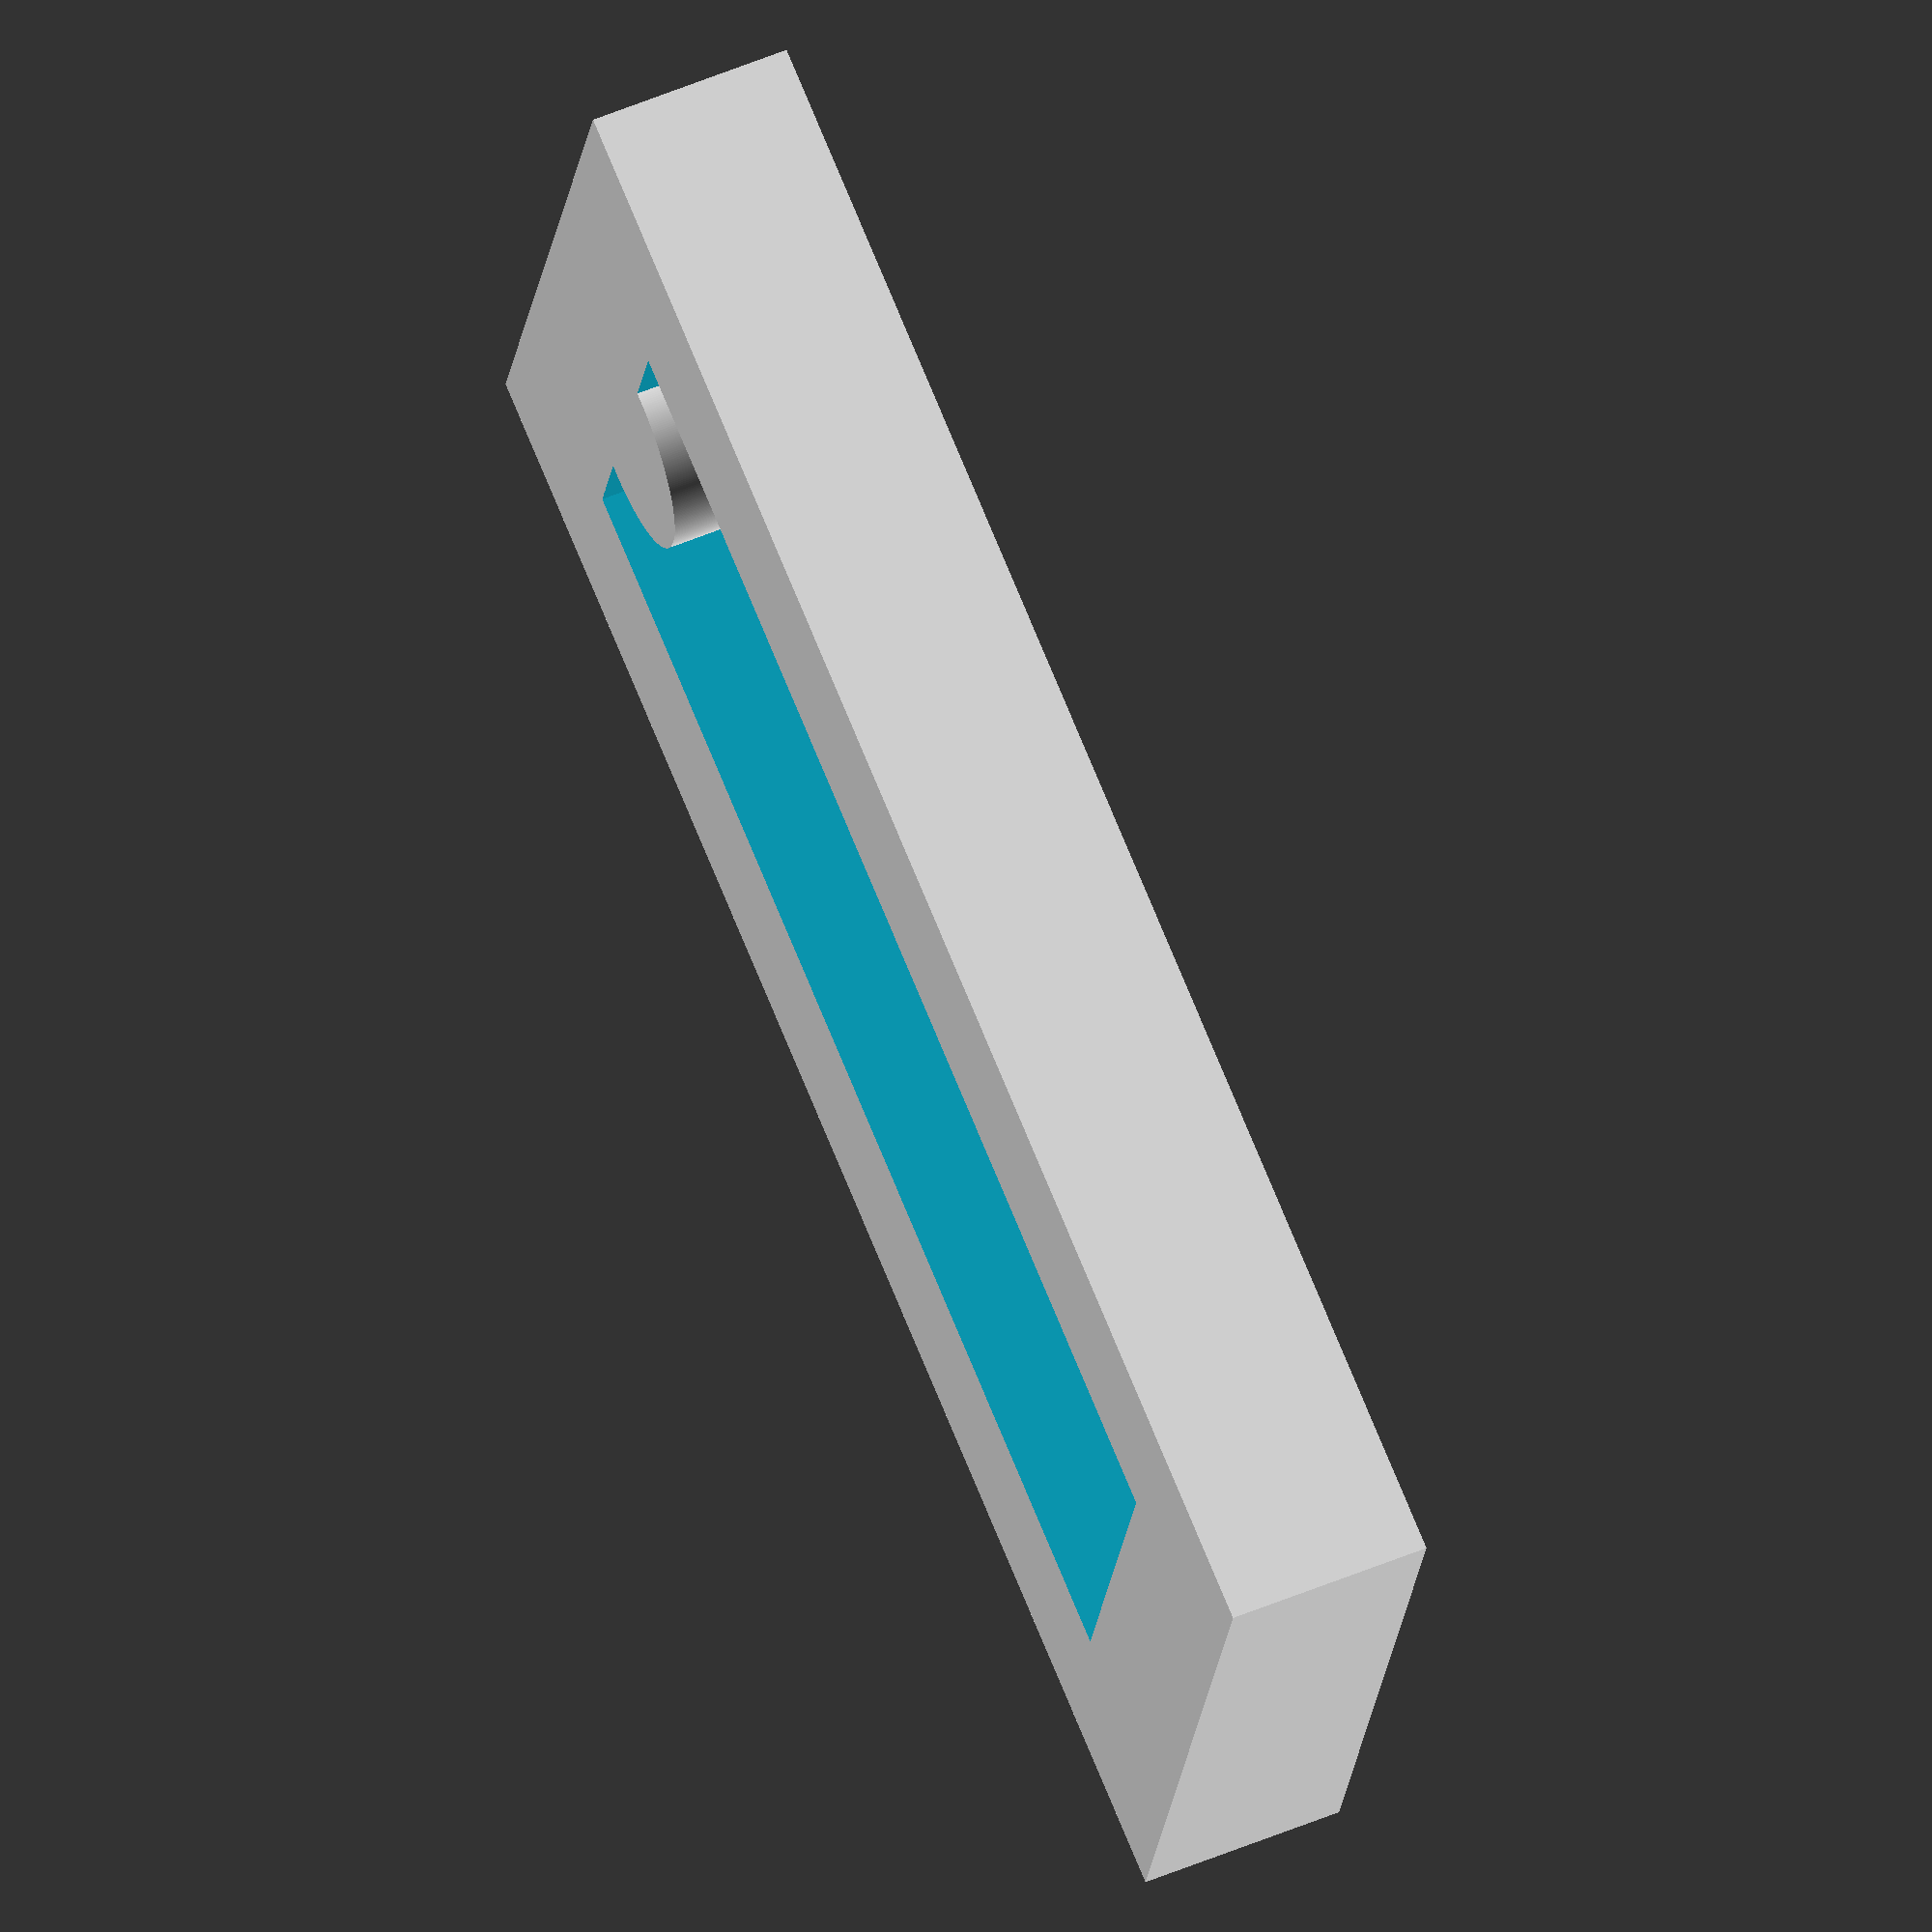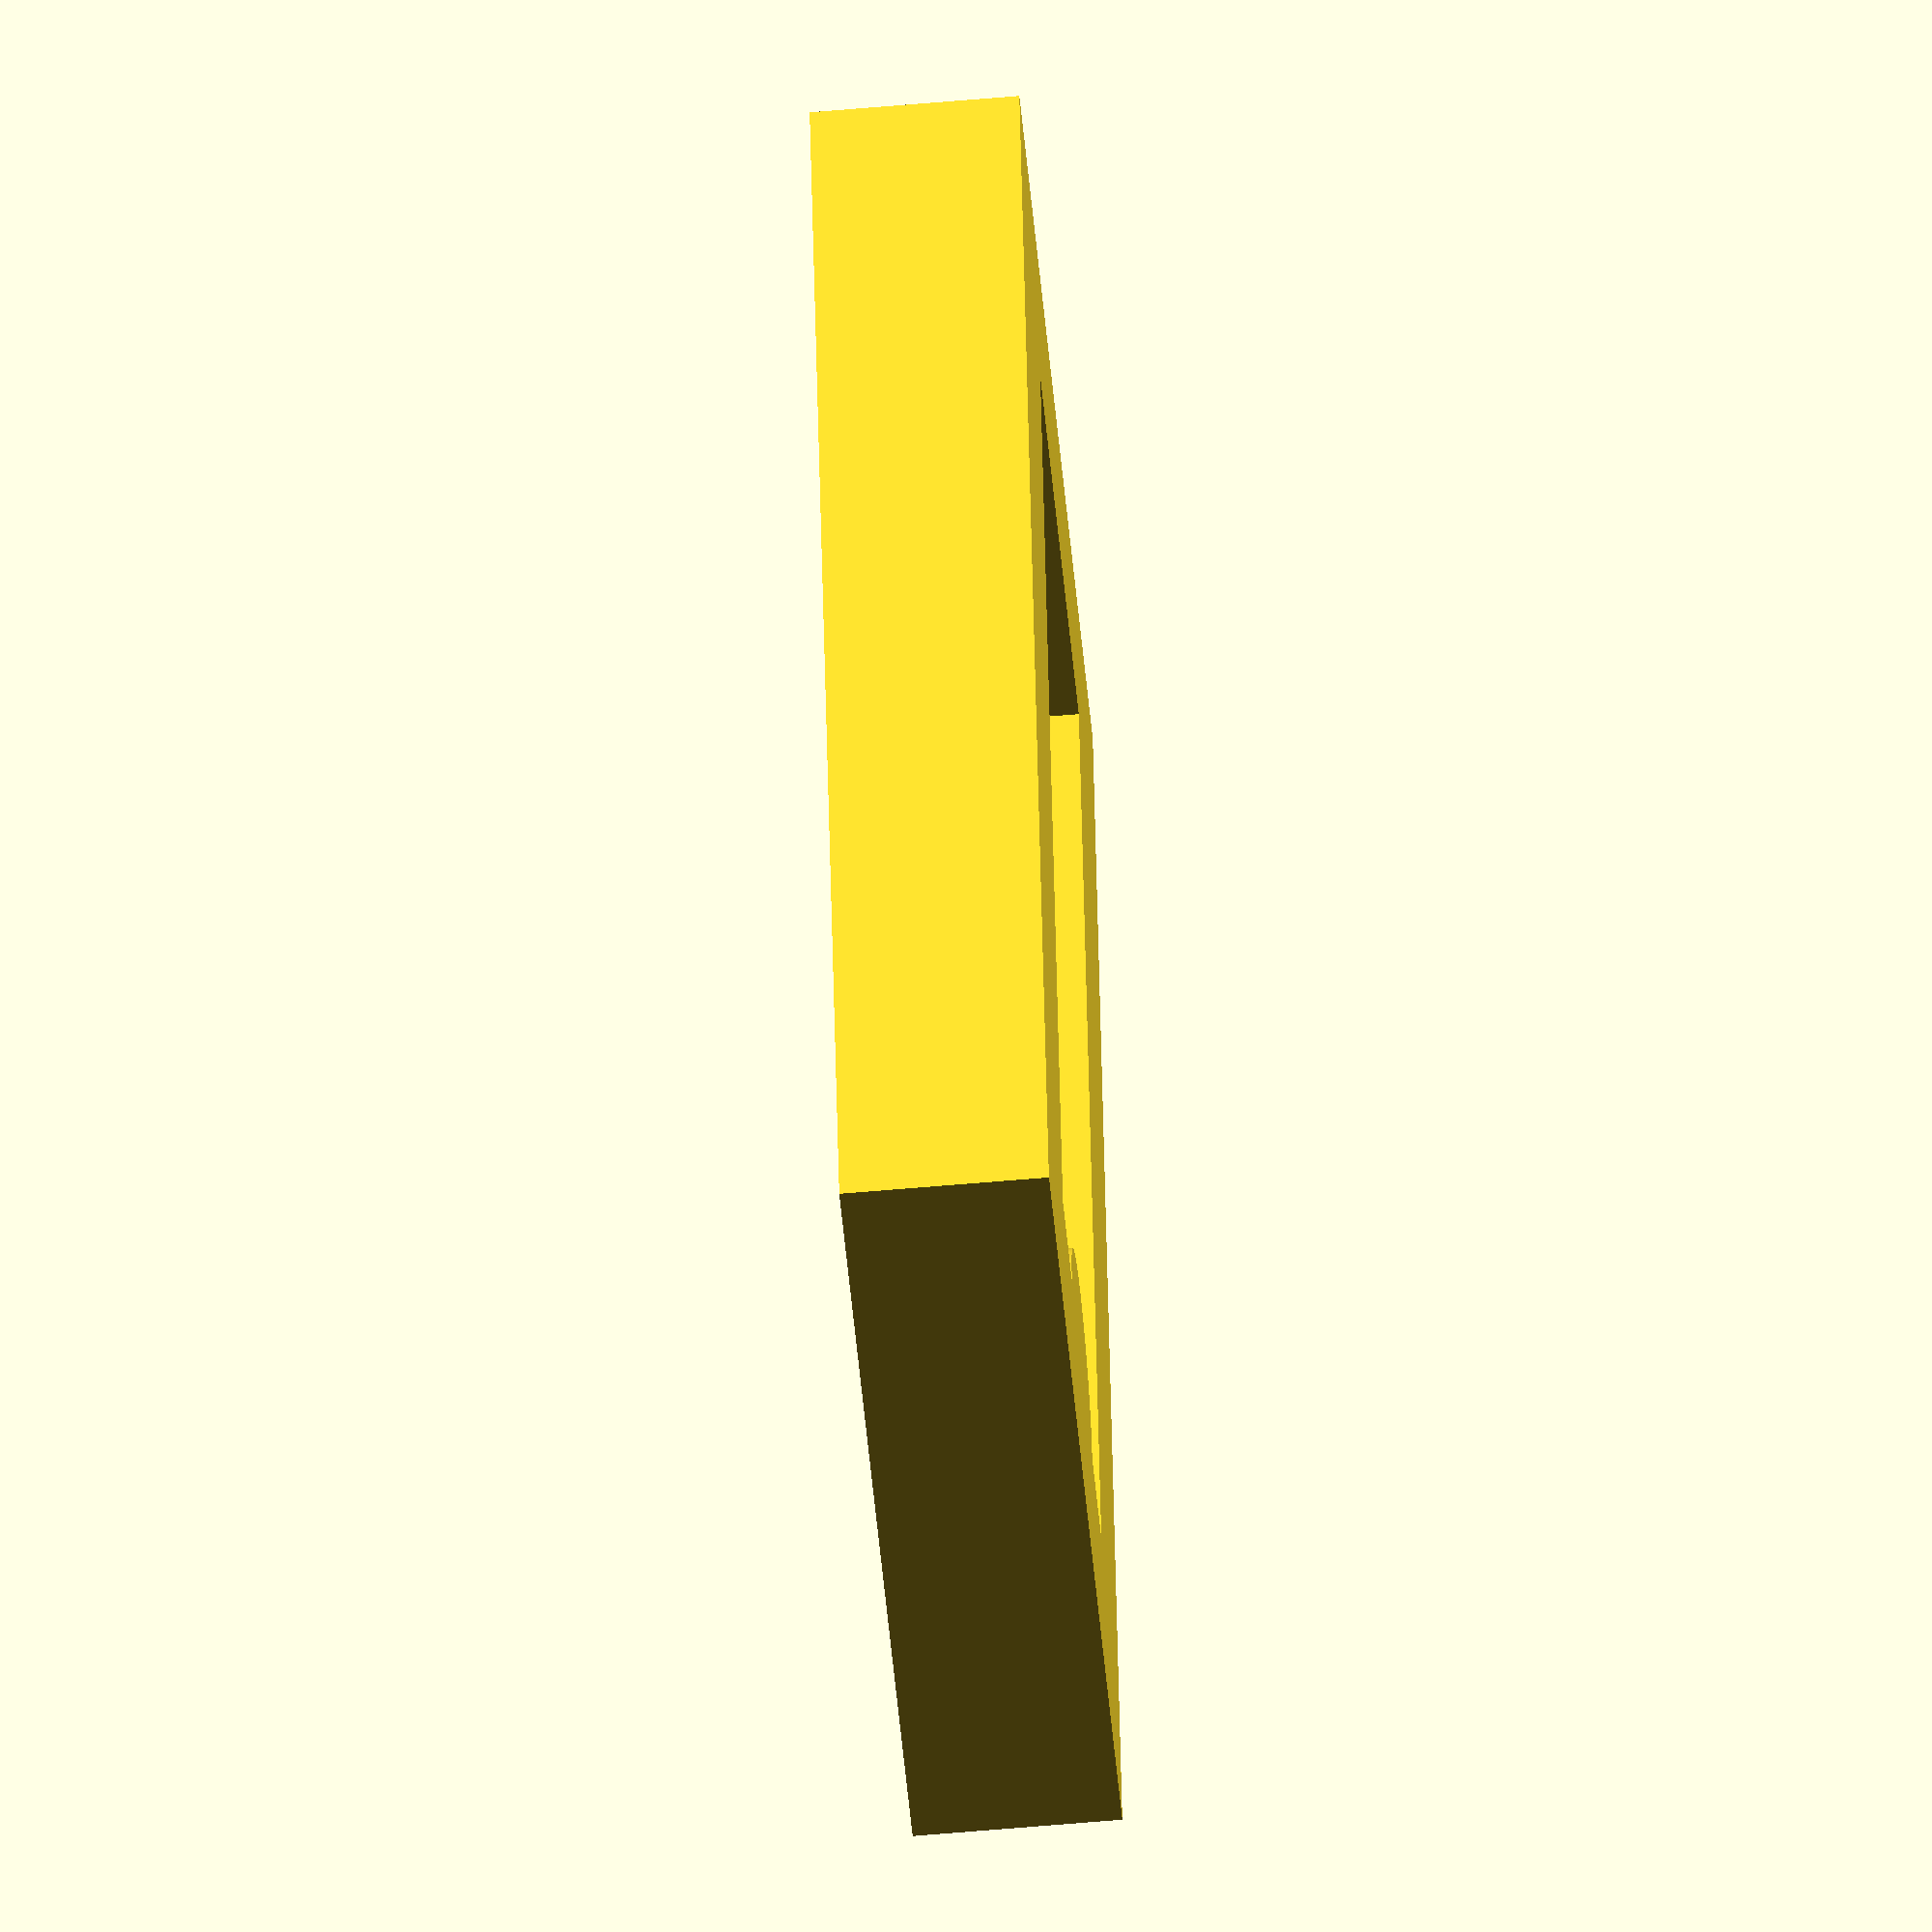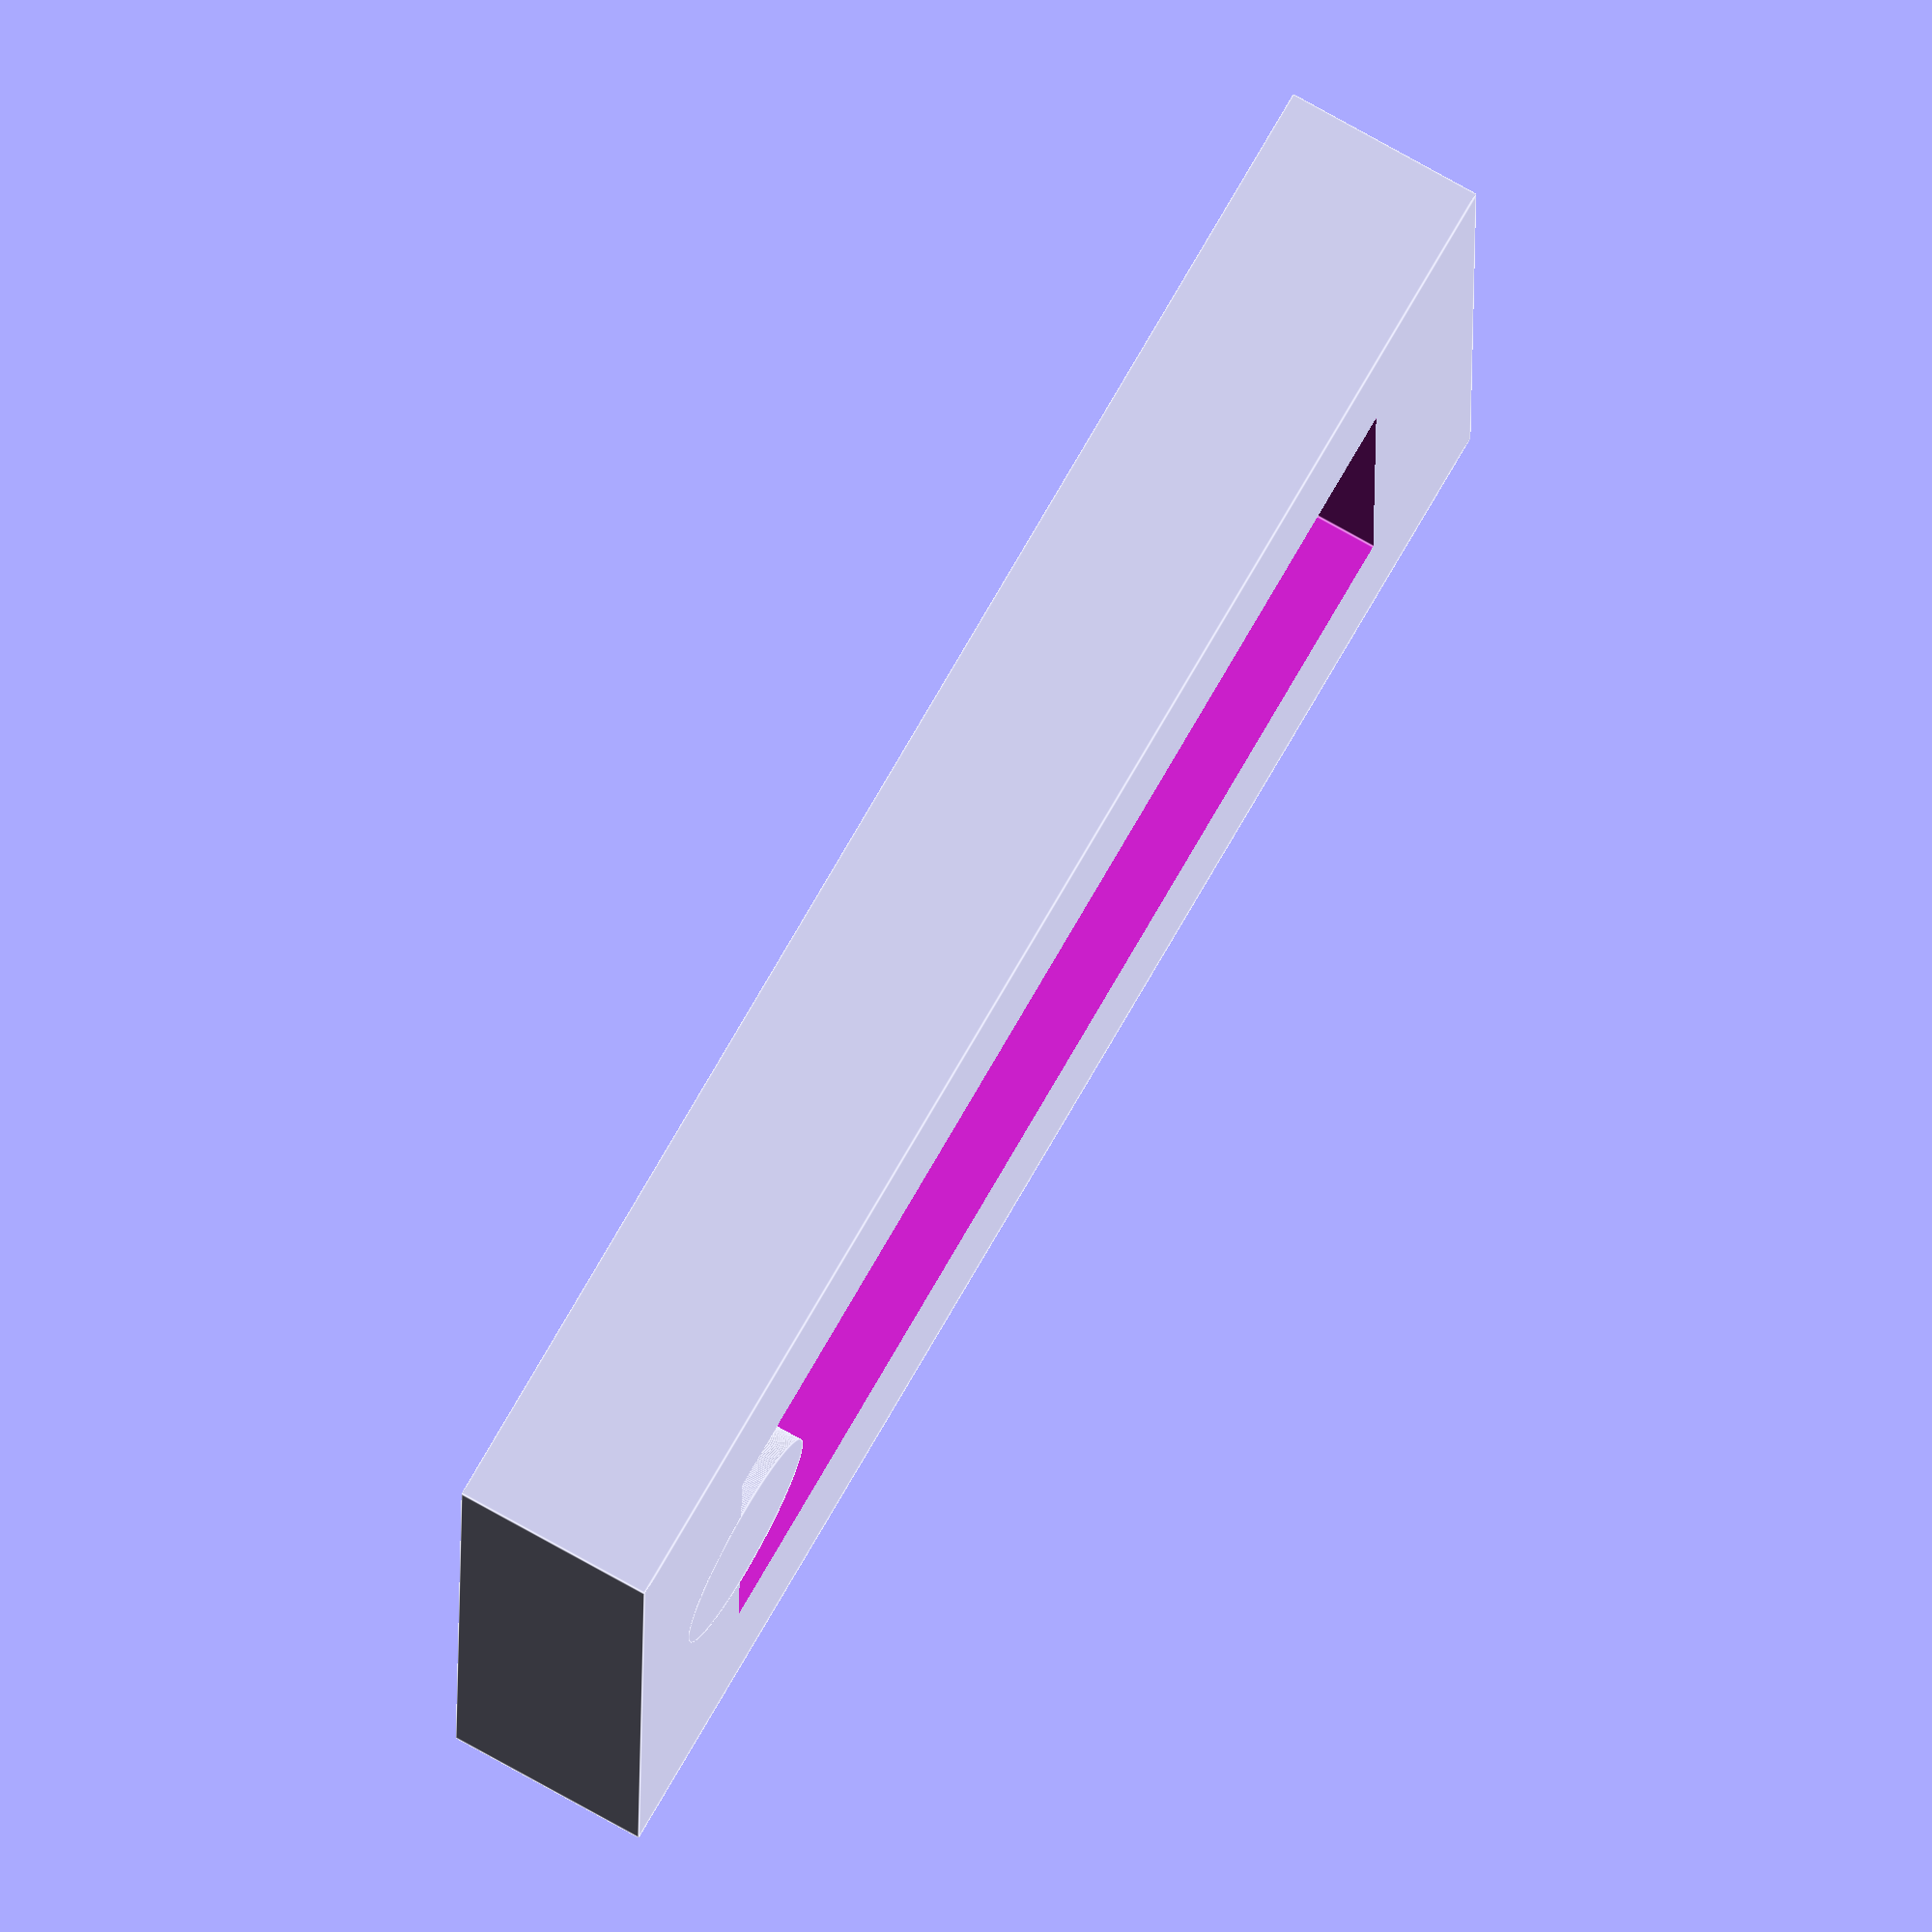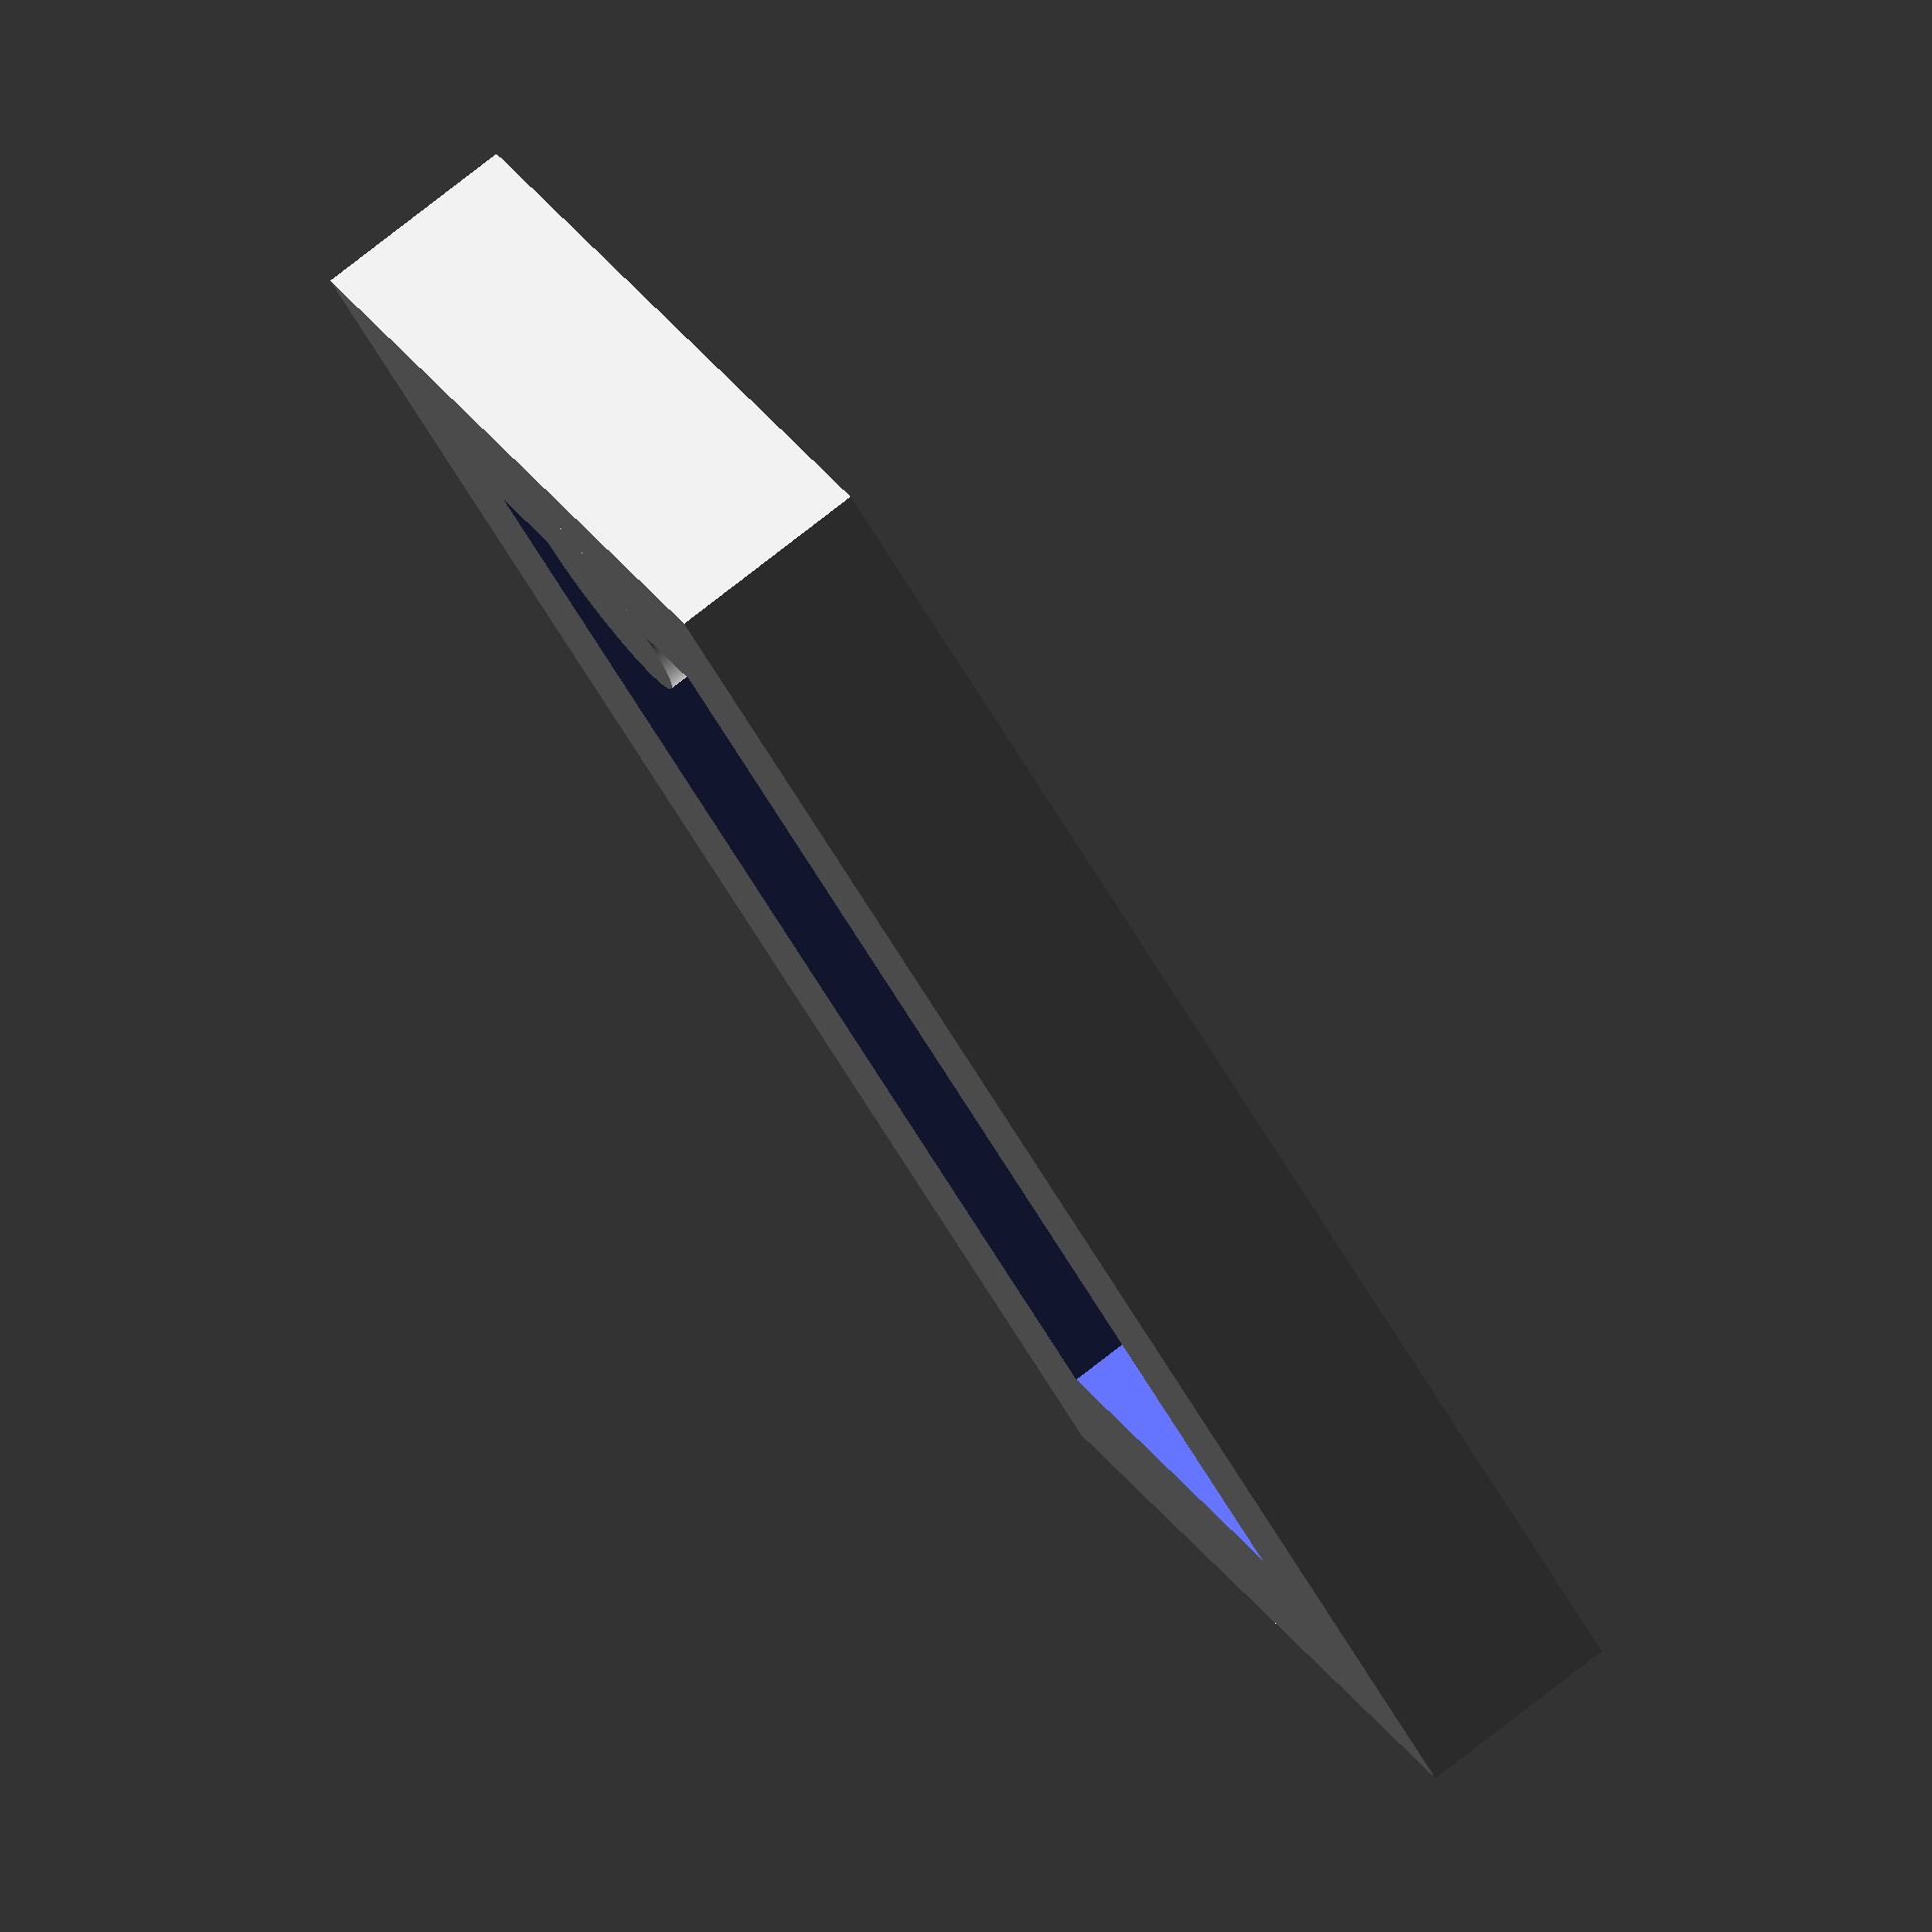
<openscad>
$fa = .1;
$fs = .1;
module diphatch(){
    difference(){
        union(){
            difference(){
                cube([80,40,10]);
                translate([9.5,9.5,-5]) cube([61,21,20]);
            }
            translate([10,20,0]) cylinder(h=10, r=5.5);
        }
        translate([10,20,6]) cylinder(h=10, r=5.5);
        translate([10,20,2]) cylinder(h=10, r=1.9);
        
        translate([69,17.5+5-.25,6]) cube([5.5,5.5,1.25]);
        translate([69,17.5-5-.25,6]) cube([5.5,5.5,1.25]);
    }
}
diphatch();
</openscad>
<views>
elev=302.5 azim=164.7 roll=246.8 proj=o view=wireframe
elev=241.4 azim=101.4 roll=84.9 proj=o view=solid
elev=106.2 azim=359.2 roll=60.4 proj=o view=edges
elev=100.0 azim=316.7 roll=307.8 proj=o view=wireframe
</views>
